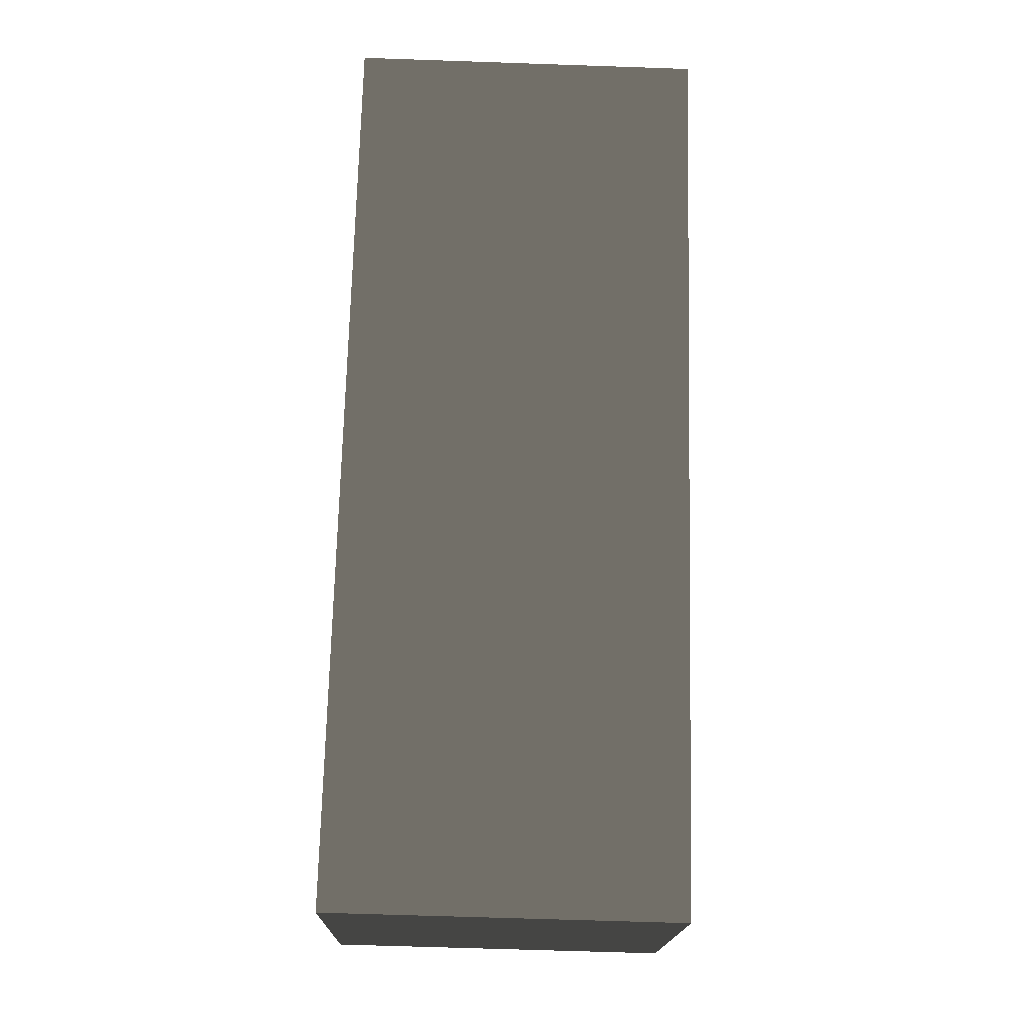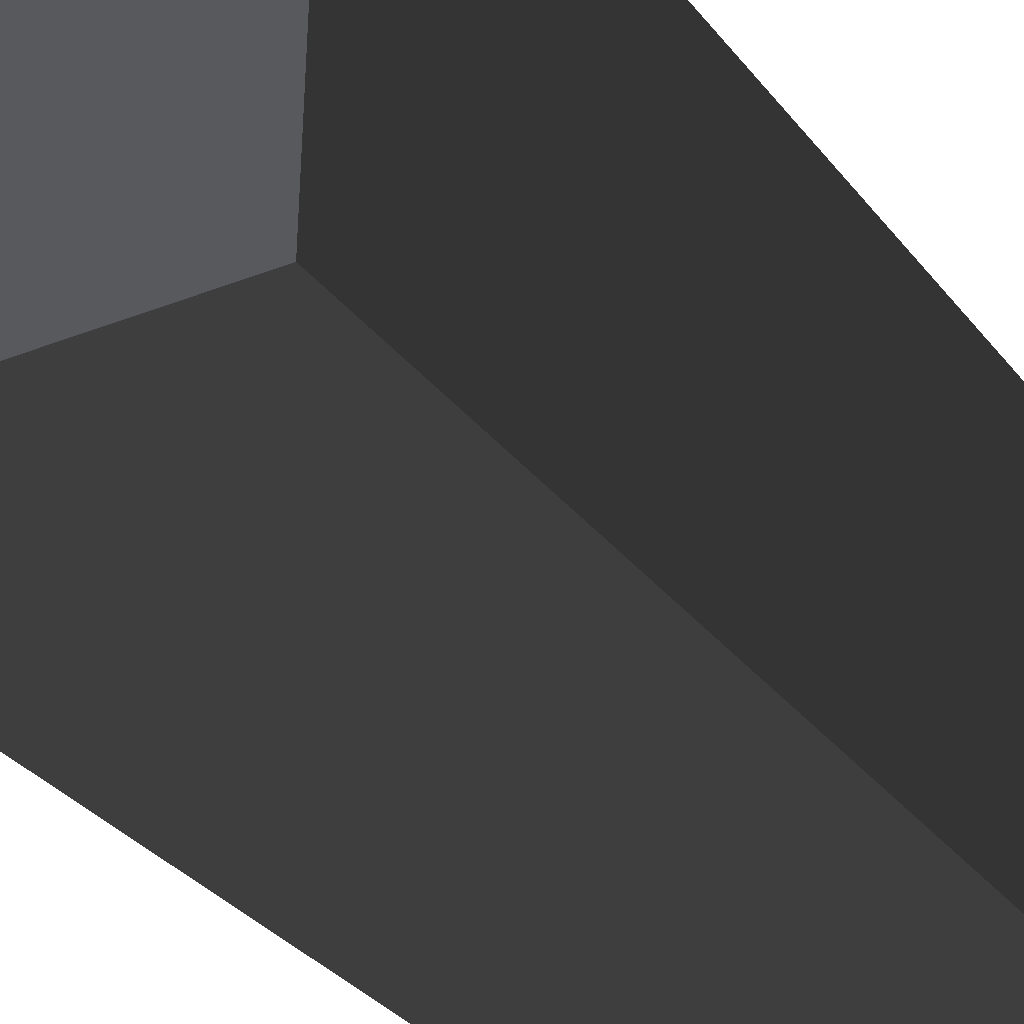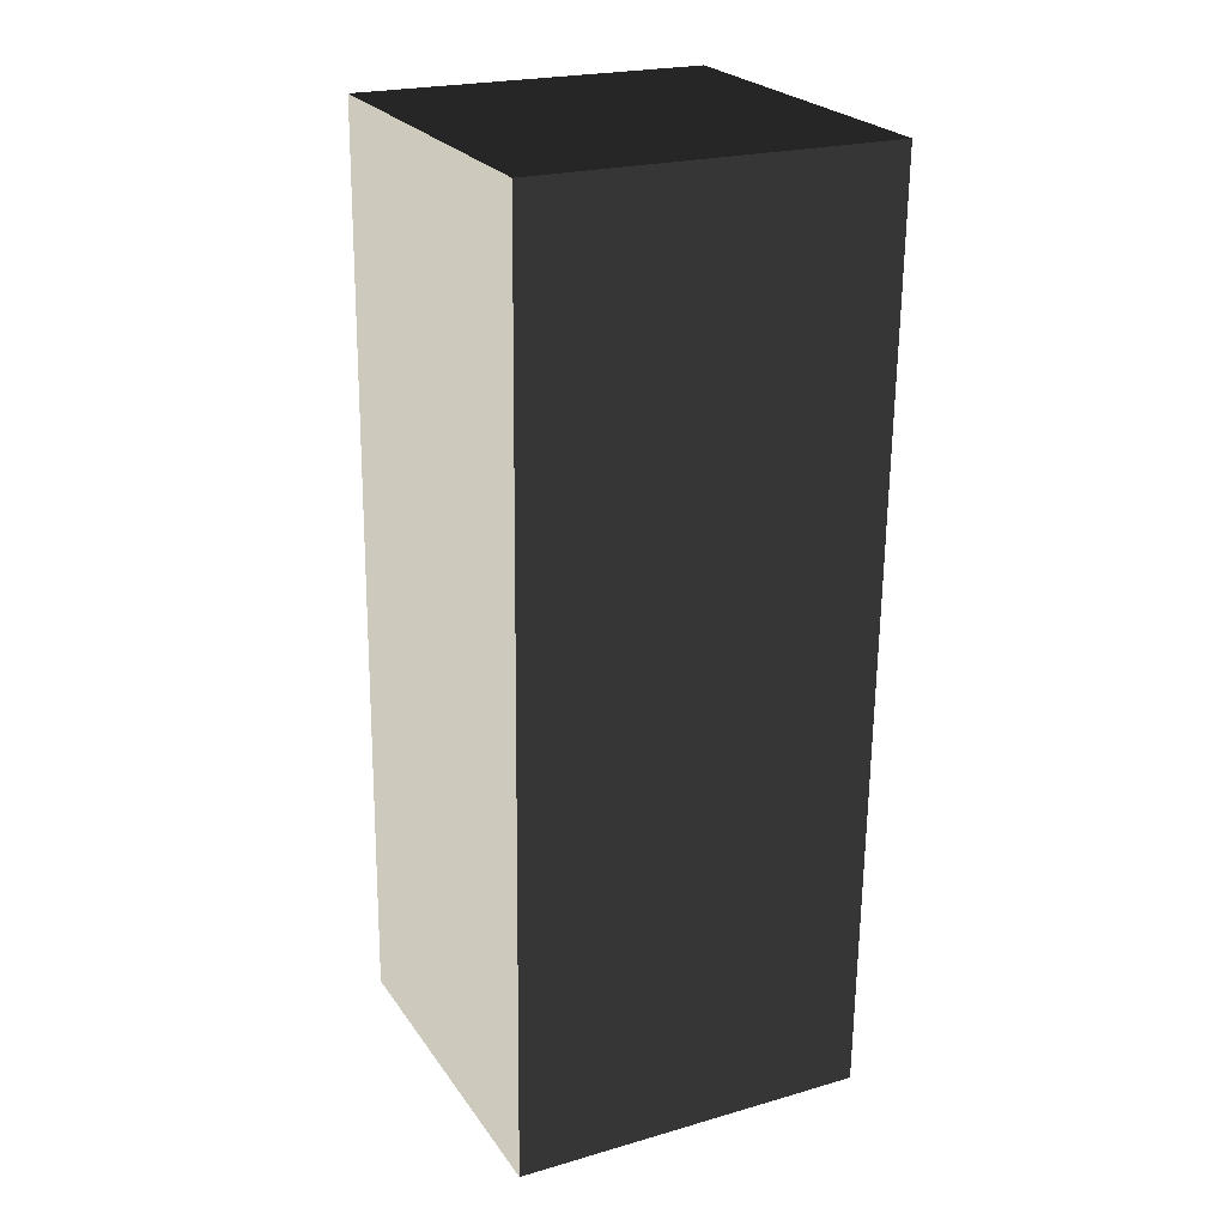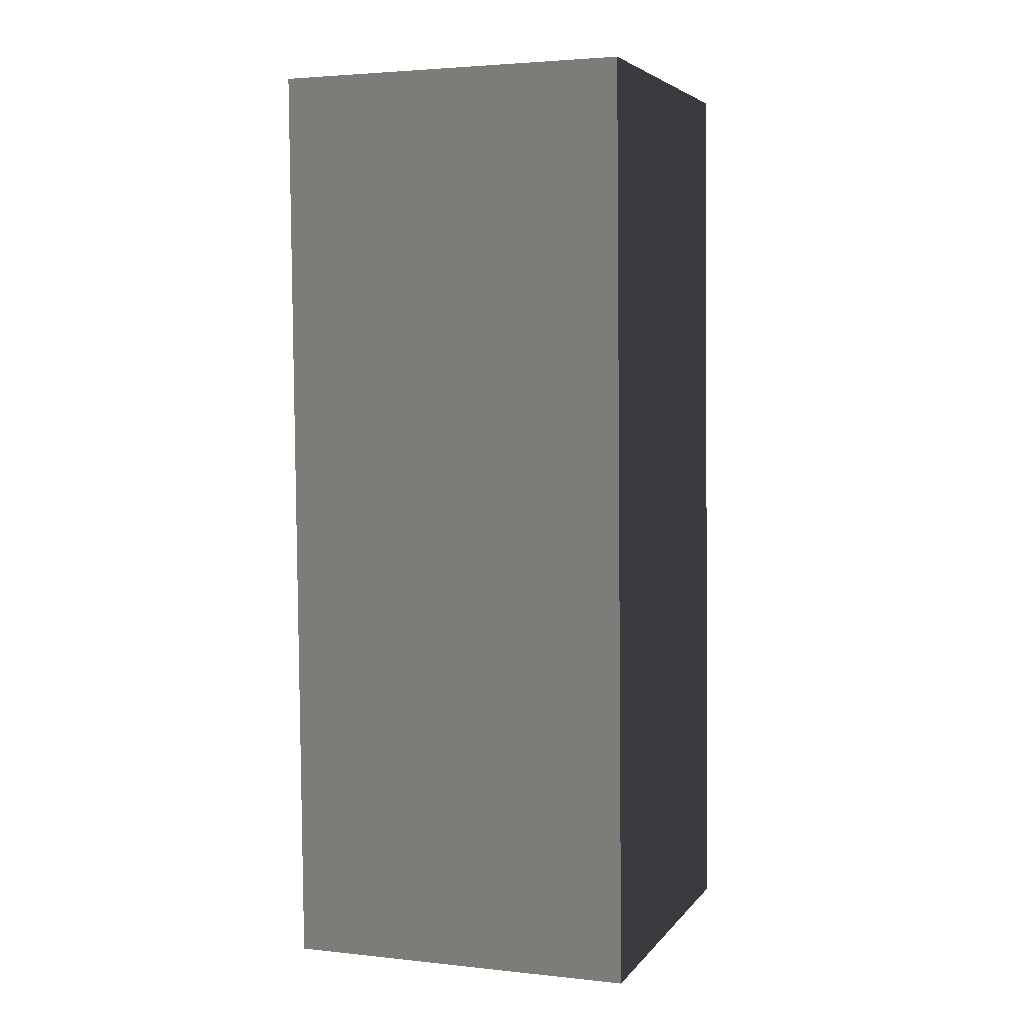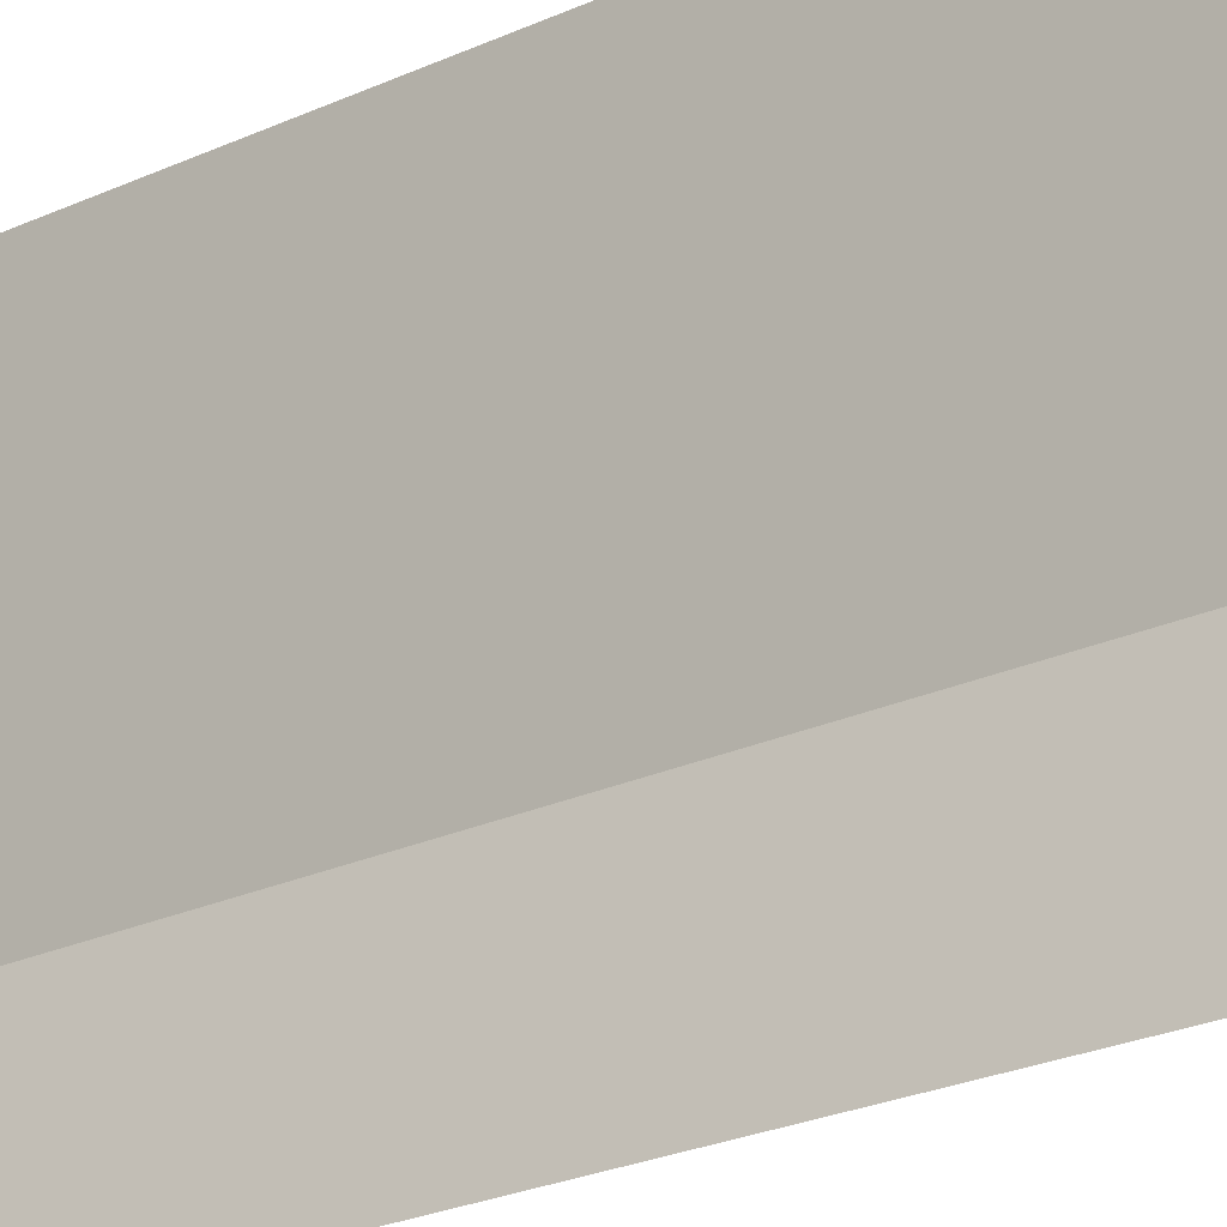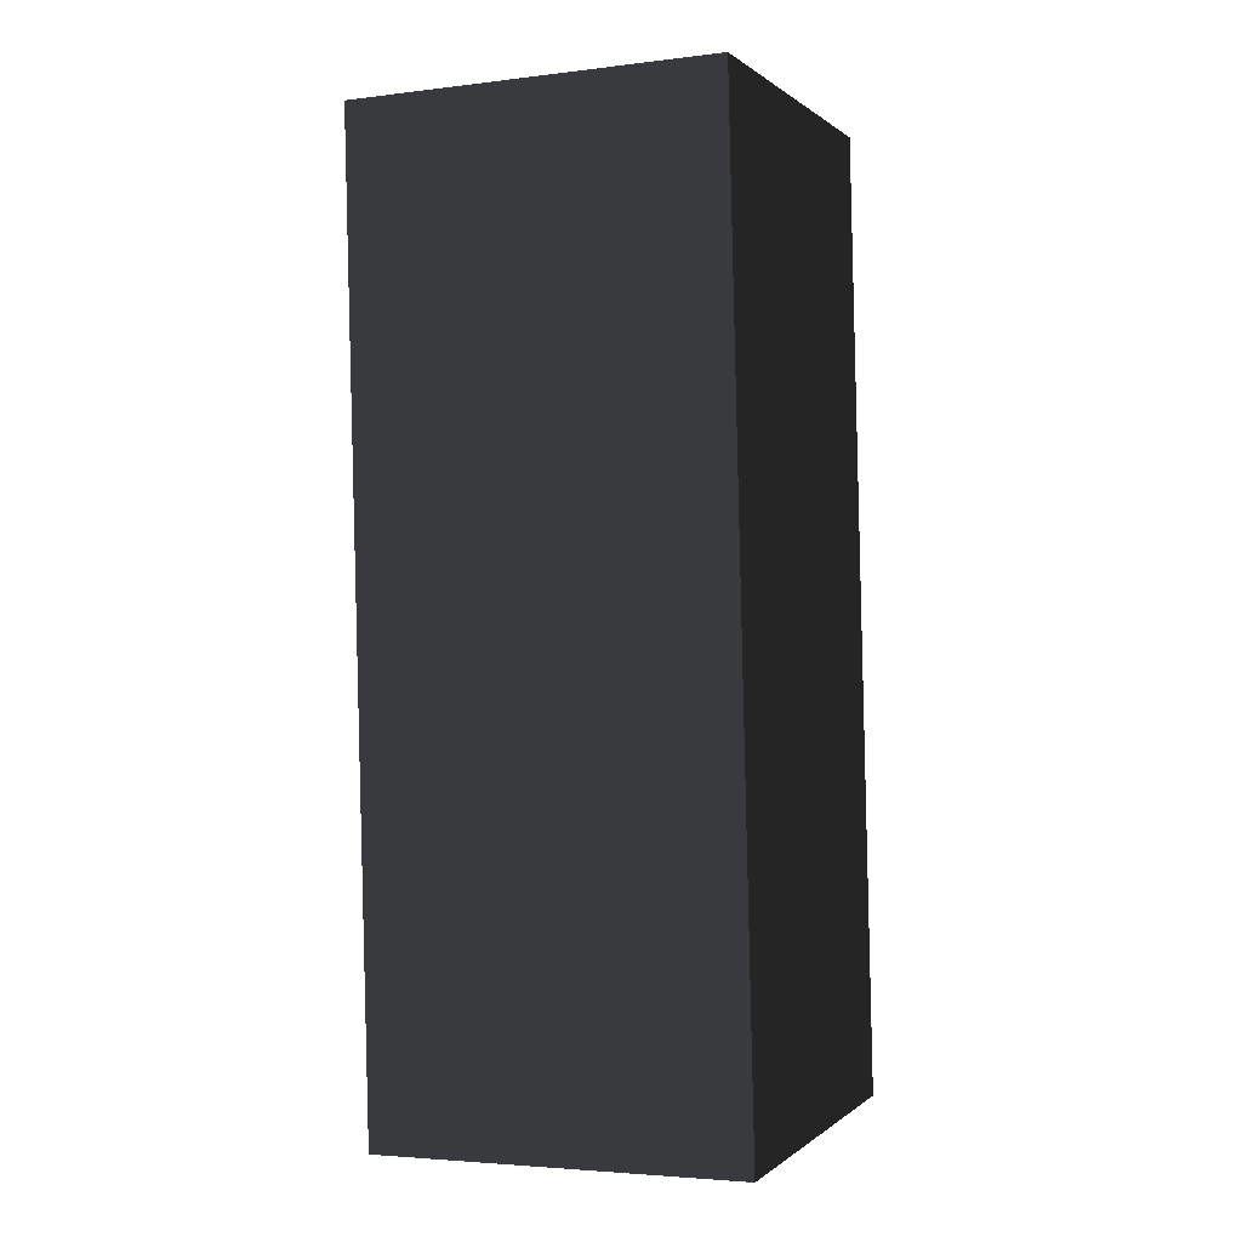
<metadata>
{"format":"obj","ext":"obj","renderer":"f3d","projection":"perspective","resolution":1024,"background":"white","views":[{"elev":-17.9,"azim":-91.3,"up":"+Z"},{"elev":-29.6,"azim":-149.3,"up":"+Y"},{"elev":22.7,"azim":-26.3,"up":"+Z"},{"elev":3.2,"azim":20.0,"up":"+Z"},{"elev":-25.6,"azim":123.6,"up":"+Y"},{"elev":0.2,"azim":112.0,"up":"+Z"}]}
</metadata>
<code>
v -0.6234 -0.6761 2.046
v -0.6234 -0.5932 -1.187
v -0.6234 0.6532 -1.155
v -0.6234 0.5703 2.078
v -0.6234 0.5703 2.078
v -0.6234 0.6532 -1.155
v 0.6234 0.6532 -1.155
v 0.6234 0.5703 2.078
v 0.6234 0.5703 2.078
v 0.6234 0.6532 -1.155
v 0.6234 -0.5932 -1.187
v 0.6234 -0.6761 2.046
v 0.6234 -0.6761 2.046
v 0.6234 -0.5932 -1.187
v -0.6234 -0.5932 -1.187
v -0.6234 -0.6761 2.046
v -0.6234 -0.5932 -1.187
v 0.6234 -0.5932 -1.187
v 0.6234 0.6532 -1.155
v -0.6234 0.6532 -1.155
v 0.6234 -0.6761 2.046
v -0.6234 -0.6761 2.046
v -0.6234 0.5703 2.078
v 0.6234 0.5703 2.078
g Wall_t1_(21)_37604_244
f 1 3 2
f 1 4 3
f 5 7 6
f 5 8 7
f 9 11 10
f 9 12 11
f 13 15 14
f 13 16 15
f 17 19 18
f 17 20 19
f 21 23 22
f 21 24 23

</code>
